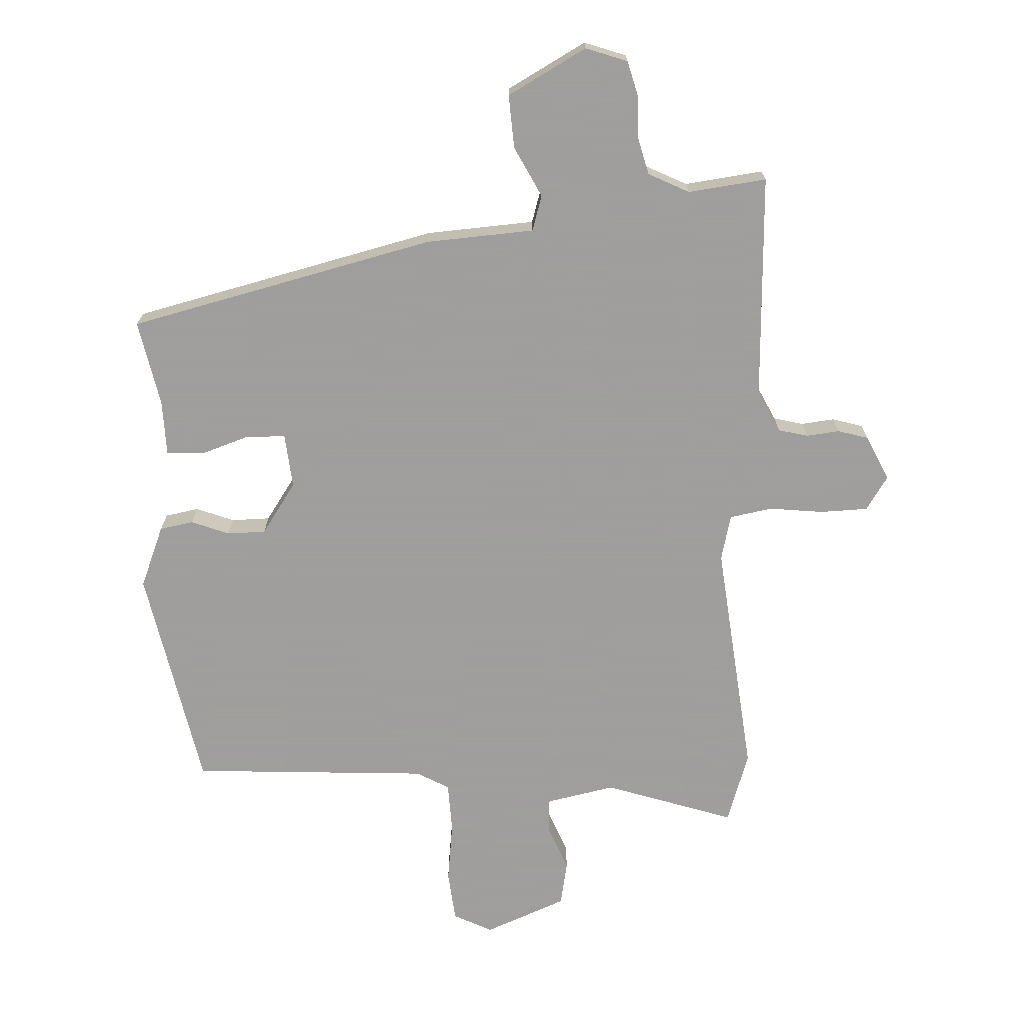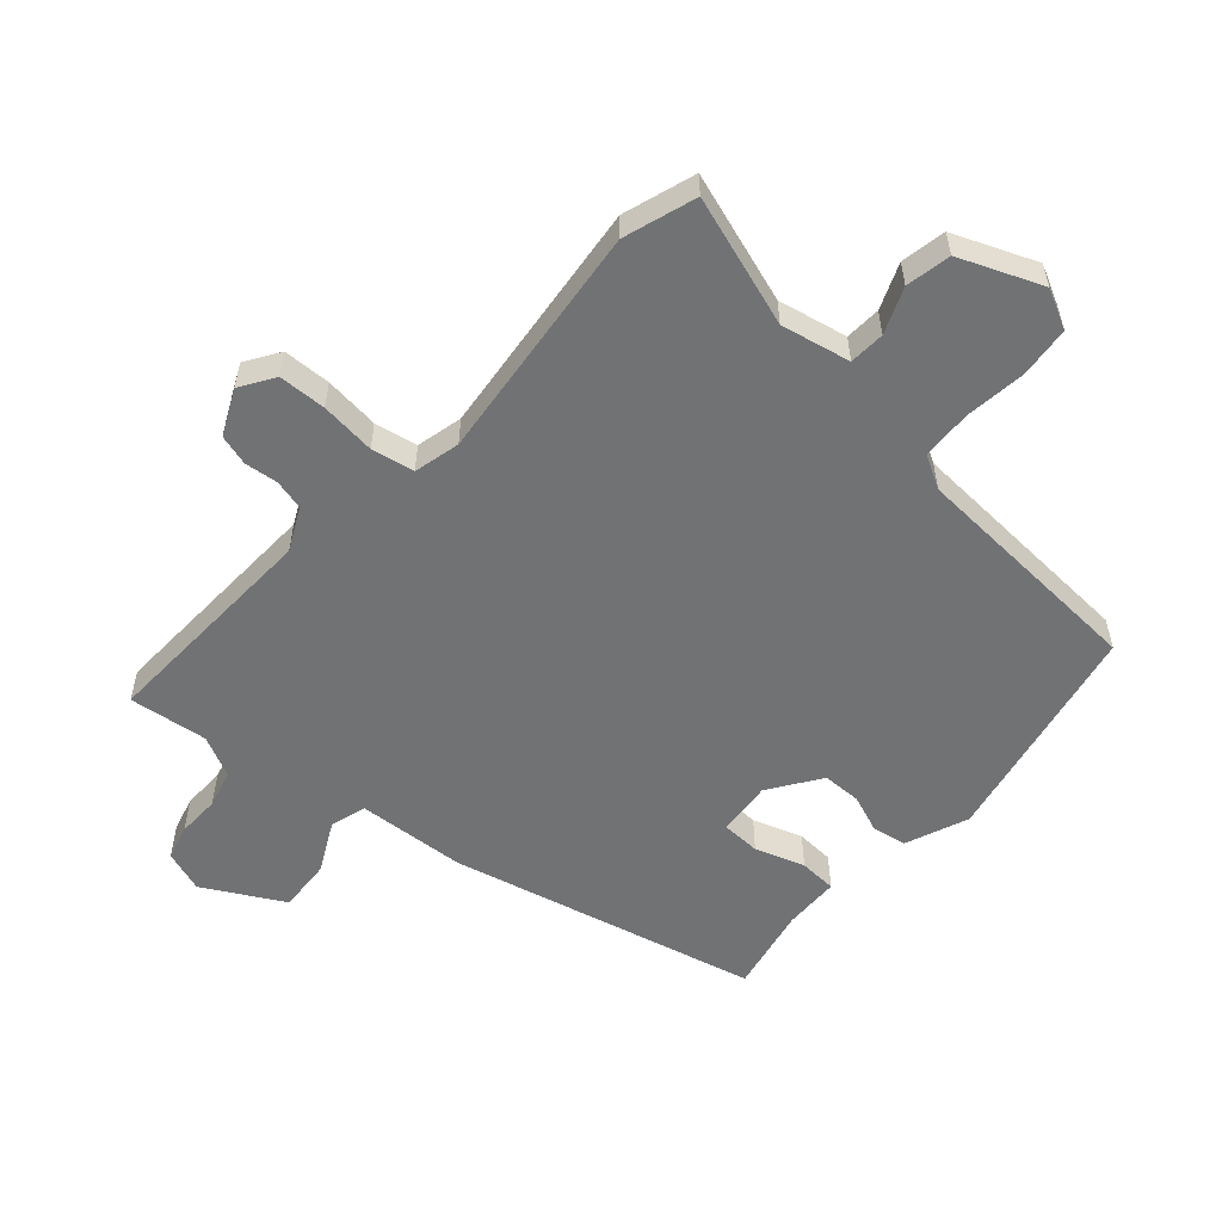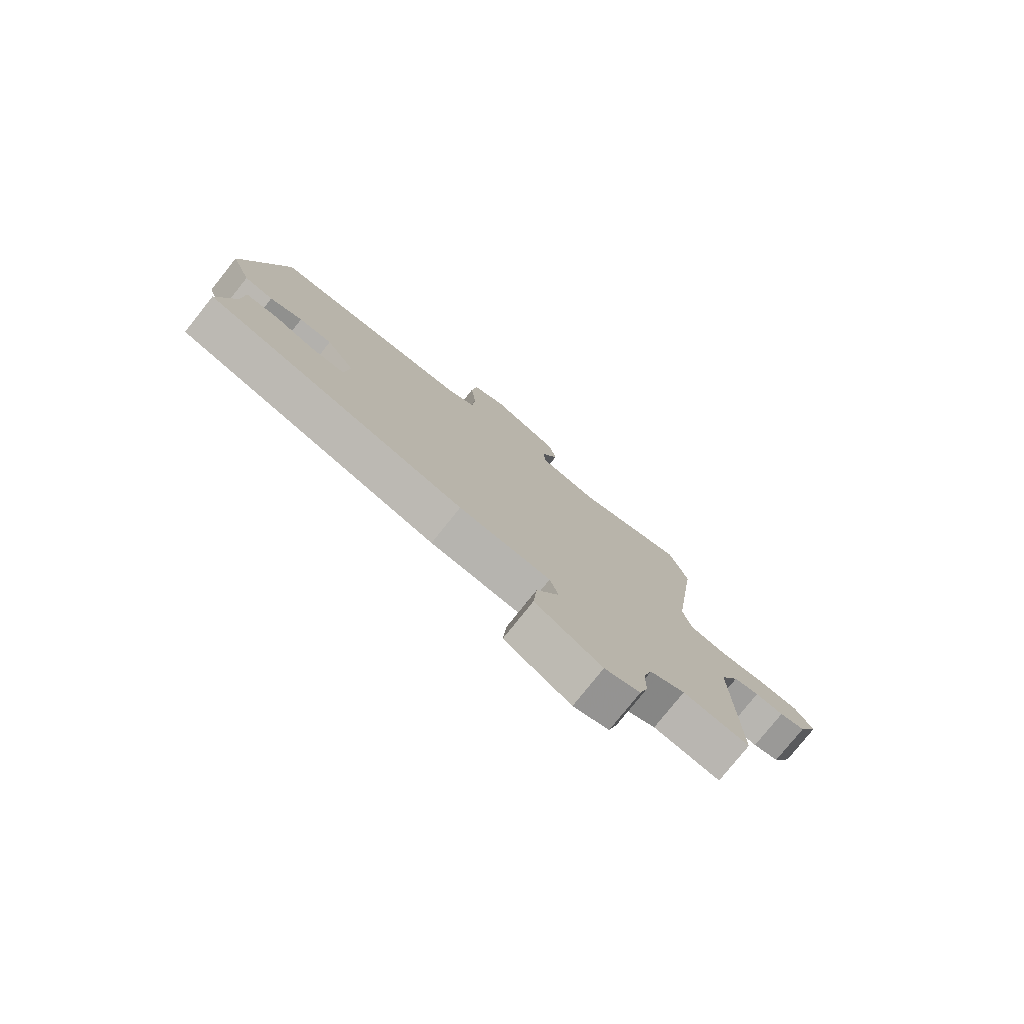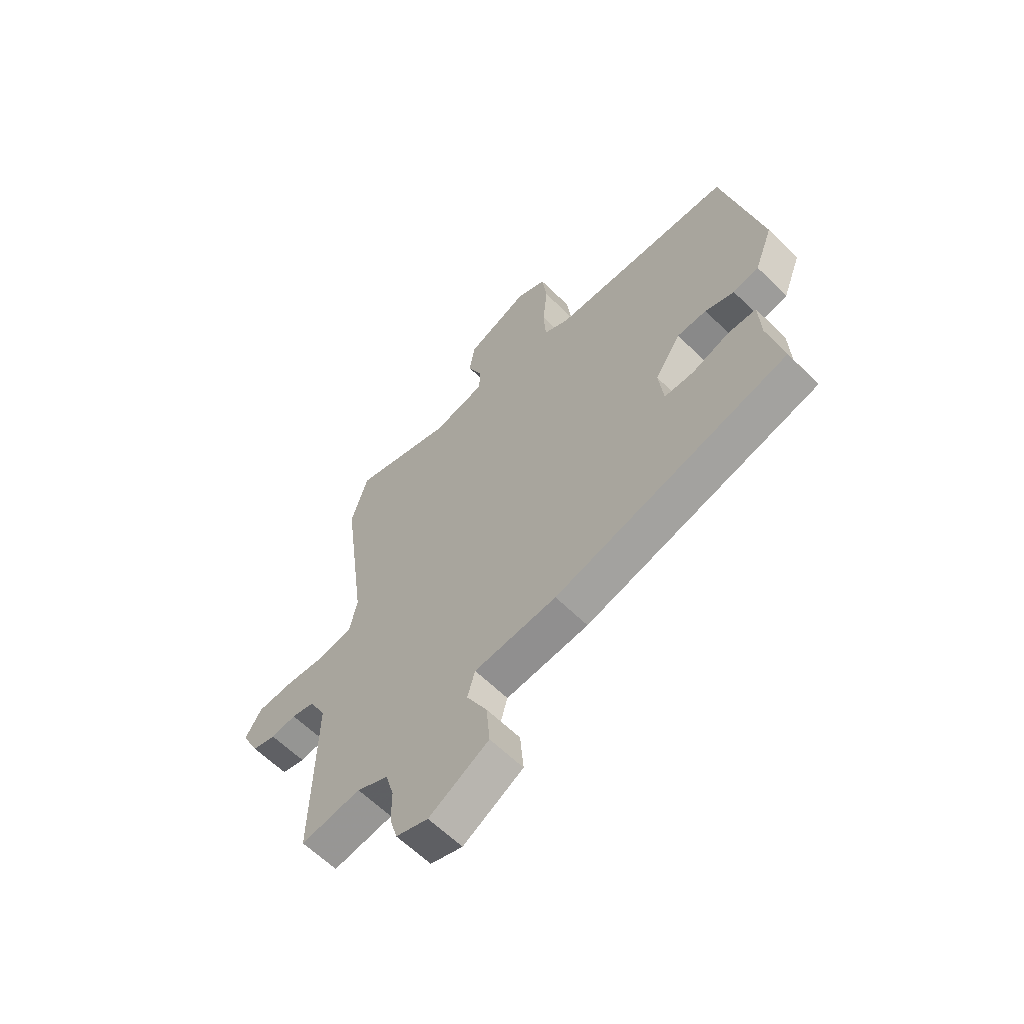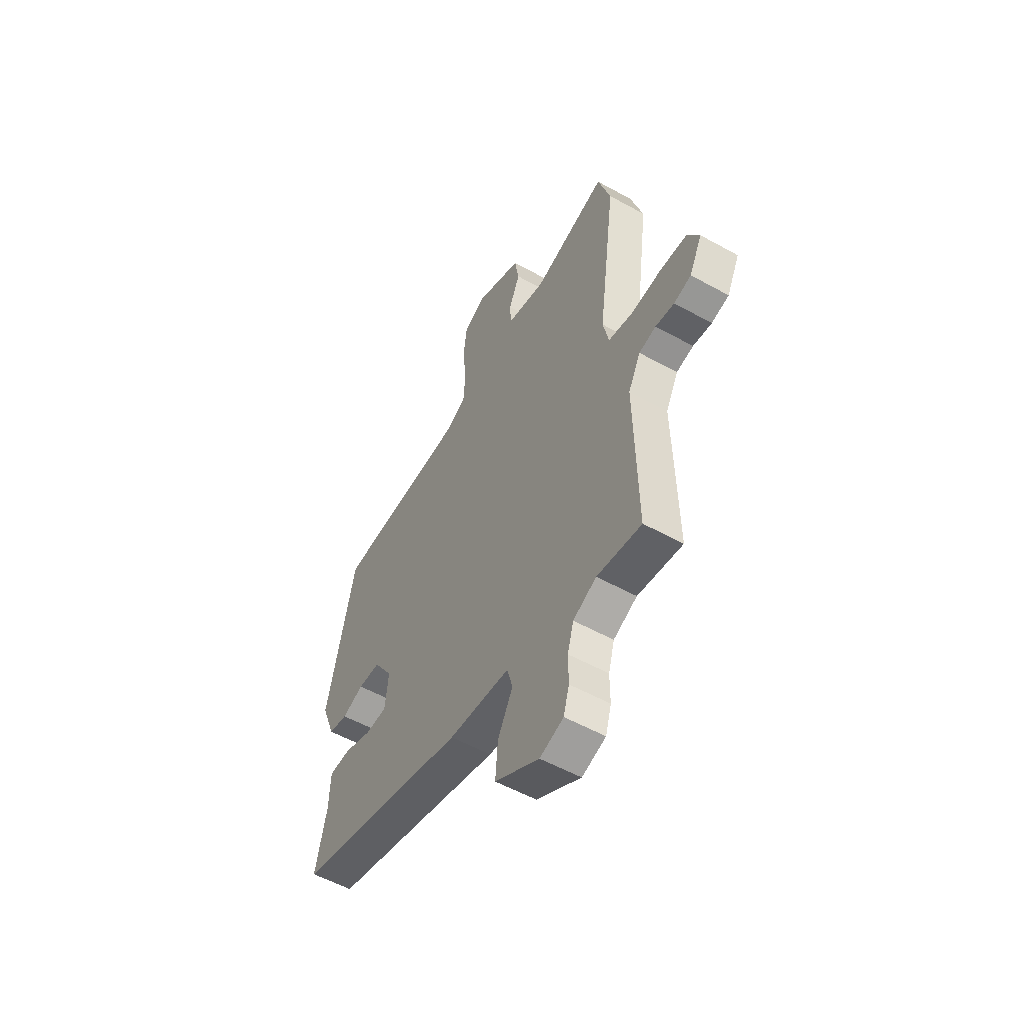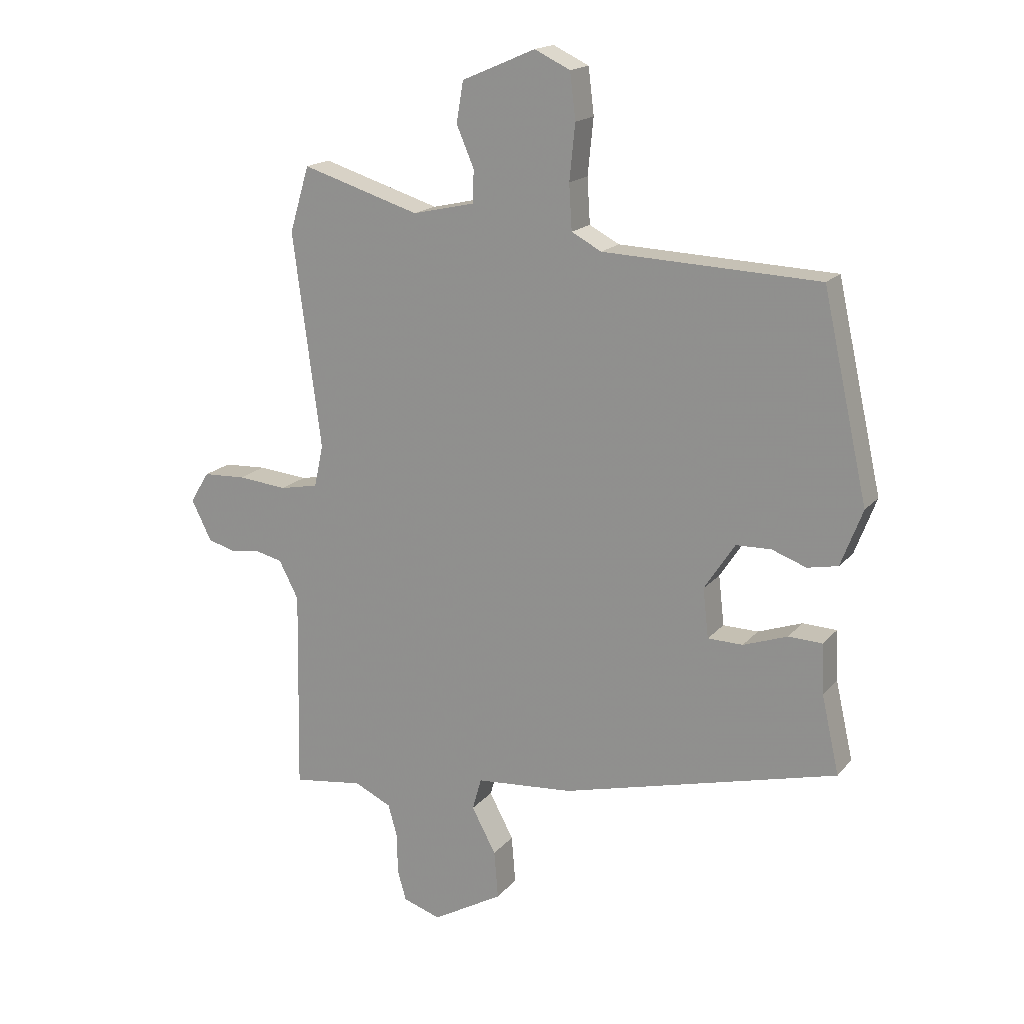
<metadata>
{"format":"obj","ext":"obj","renderer":"f3d","projection":"perspective","resolution":1024,"background":"white","views":[{"elev":-71.1,"azim":-178.7,"up":"+Y"},{"elev":-55.5,"azim":-42.7,"up":"+Y"},{"elev":-78.3,"azim":141.4,"up":"+Z"},{"elev":-61.6,"azim":45.0,"up":"+Z"},{"elev":-54.8,"azim":-120.4,"up":"+Z"},{"elev":17.6,"azim":26.7,"up":"+Z"}]}
</metadata>
<code>
v 0.521 0.07 -0.333
v 0.032 0.07 -0.461
v -0.141 0.07 -0.476
v -0.157 0.07 -0.533
v -0.114 0.07 -0.613
v -0.107 0.07 -0.698
v -0.232 0.07 -0.77
v -0.299 0.07 -0.748
v -0.315 0.07 -0.693
v -0.315 0.07 -0.625
v -0.332 0.07 -0.565
v -0.398 0.07 -0.534
v -0.523 0.07 -0.552
v -0.516 0.07 -0.191
v -0.551 0.07 -0.124
v -0.599 0.07 -0.113
v -0.652 0.07 -0.12
v -0.701 0.07 -0.107
v -0.737 0.07 -0.035
v -0.703 0.07 0.02
v -0.627 0.07 0.024
v -0.539 0.07 0.016
v -0.471 0.07 0.03
v -0.455 0.07 0.104
v -0.505 0.07 0.484
v -0.47 0.07 0.6
v -0.261 0.07 0.536
v -0.151 0.07 0.561
v -0.149 0.07 0.618
v -0.18 0.07 0.69
v -0.168 0.07 0.762
v -0.038 0.07 0.818
v 0.025 0.07 0.788
v 0.035 0.07 0.707
v 0.025 0.07 0.609
v 0.03 0.07 0.529
v 0.083 0.07 0.501
v 0.465 0.07 0.487
v 0.545 0.07 0.129
v 0.507 0.07 0.029
v 0.453 0.07 0.018
v 0.392 0.07 0.04
v 0.33 0.07 0.038
v 0.276 0.07 -0.045
v 0.286 0.07 -0.132
v 0.348 0.07 -0.133
v 0.426 0.07 -0.105
v 0.486 0.07 -0.107
v 0.49 0.07 -0.196
v 0.521 0 -0.333
v 0.032 0 -0.461
v -0.141 0 -0.476
v -0.157 0 -0.533
v -0.114 0 -0.613
v -0.107 0 -0.698
v -0.232 0 -0.77
v -0.299 0 -0.748
v -0.315 0 -0.693
v -0.315 0 -0.625
v -0.332 0 -0.565
v -0.398 0 -0.534
v -0.523 0 -0.552
v -0.516 0 -0.191
v -0.551 0 -0.124
v -0.599 0 -0.113
v -0.652 0 -0.12
v -0.701 0 -0.107
v -0.737 0 -0.035
v -0.703 0 0.02
v -0.627 0 0.024
v -0.539 0 0.016
v -0.471 0 0.03
v -0.455 0 0.104
v -0.505 0 0.484
v -0.47 0 0.6
v -0.261 0 0.536
v -0.151 0 0.561
v -0.149 0 0.618
v -0.18 0 0.69
v -0.168 0 0.762
v -0.038 0 0.818
v 0.025 0 0.788
v 0.035 0 0.707
v 0.025 0 0.609
v 0.03 0 0.529
v 0.083 0 0.501
v 0.465 0 0.487
v 0.545 0 0.129
v 0.507 0 0.029
v 0.453 0 0.018
v 0.392 0 0.04
v 0.33 0 0.038
v 0.276 0 -0.045
v 0.286 0 -0.132
v 0.348 0 -0.133
v 0.426 0 -0.105
v 0.486 0 -0.107
v 0.49 0 -0.196
f 46 47 48 49
f 1 2 3
f 49 1 3
f 46 49 3
f 45 46 3
f 44 45 3
f 43 44 3
f 40 41 42
f 39 40 42
f 38 39 42
f 37 38 42
f 36 37 42 43
f 33 34 35
f 32 33 35
f 31 32 35
f 30 31 35
f 29 30 35
f 28 29 35 36
f 36 43 3
f 28 36 3
f 27 28 3
f 27 3 4
f 26 27 4
f 25 26 4
f 24 25 4
f 20 21 22
f 19 20 22
f 18 19 22
f 17 18 22
f 16 17 22
f 15 16 22 23
f 14 15 23
f 14 23 24
f 13 14 24
f 12 13 24
f 8 9 10
f 7 8 10
f 6 7 10
f 5 6 10
f 4 5 10
f 4 10 11
f 4 11 12 24
f 98 97 96 95
f 52 51 50
f 52 50 98
f 52 98 95
f 52 95 94
f 52 94 93
f 52 93 92
f 91 90 89
f 91 89 88
f 91 88 87
f 91 87 86
f 92 91 86 85
f 84 83 82
f 84 82 81
f 84 81 80
f 84 80 79
f 84 79 78
f 85 84 78 77
f 52 92 85
f 52 85 77
f 52 77 76
f 53 52 76
f 53 76 75
f 53 75 74
f 53 74 73
f 71 70 69
f 71 69 68
f 71 68 67
f 71 67 66
f 71 66 65
f 72 71 65 64
f 72 64 63
f 73 72 63
f 73 63 62
f 73 62 61
f 59 58 57
f 59 57 56
f 59 56 55
f 59 55 54
f 59 54 53
f 60 59 53
f 73 61 60 53
f 1 50 51 2
f 2 51 52 3
f 3 52 53 4
f 4 53 54 5
f 5 54 55 6
f 6 55 56 7
f 7 56 57 8
f 8 57 58 9
f 9 58 59 10
f 10 59 60 11
f 11 60 61 12
f 12 61 62 13
f 13 62 63 14
f 14 63 64 15
f 15 64 65 16
f 16 65 66 17
f 17 66 67 18
f 18 67 68 19
f 19 68 69 20
f 20 69 70 21
f 21 70 71 22
f 22 71 72 23
f 23 72 73 24
f 24 73 74 25
f 25 74 75 26
f 26 75 76 27
f 27 76 77 28
f 28 77 78 29
f 29 78 79 30
f 30 79 80 31
f 31 80 81 32
f 32 81 82 33
f 33 82 83 34
f 34 83 84 35
f 35 84 85 36
f 36 85 86 37
f 37 86 87 38
f 38 87 88 39
f 39 88 89 40
f 40 89 90 41
f 41 90 91 42
f 42 91 92 43
f 43 92 93 44
f 44 93 94 45
f 45 94 95 46
f 46 95 96 47
f 47 96 97 48
f 48 97 98 49
f 49 98 50 1

</code>
